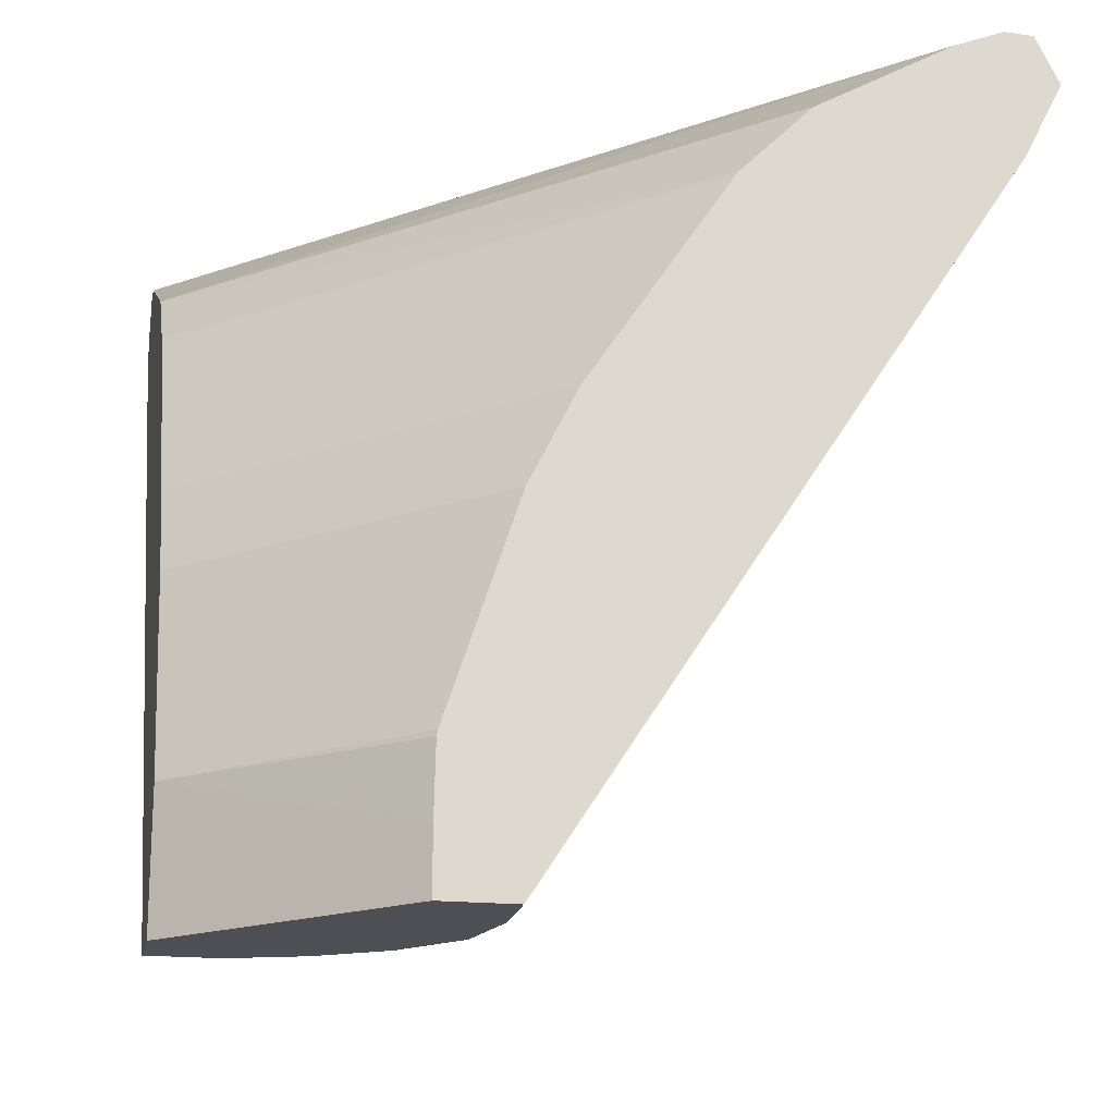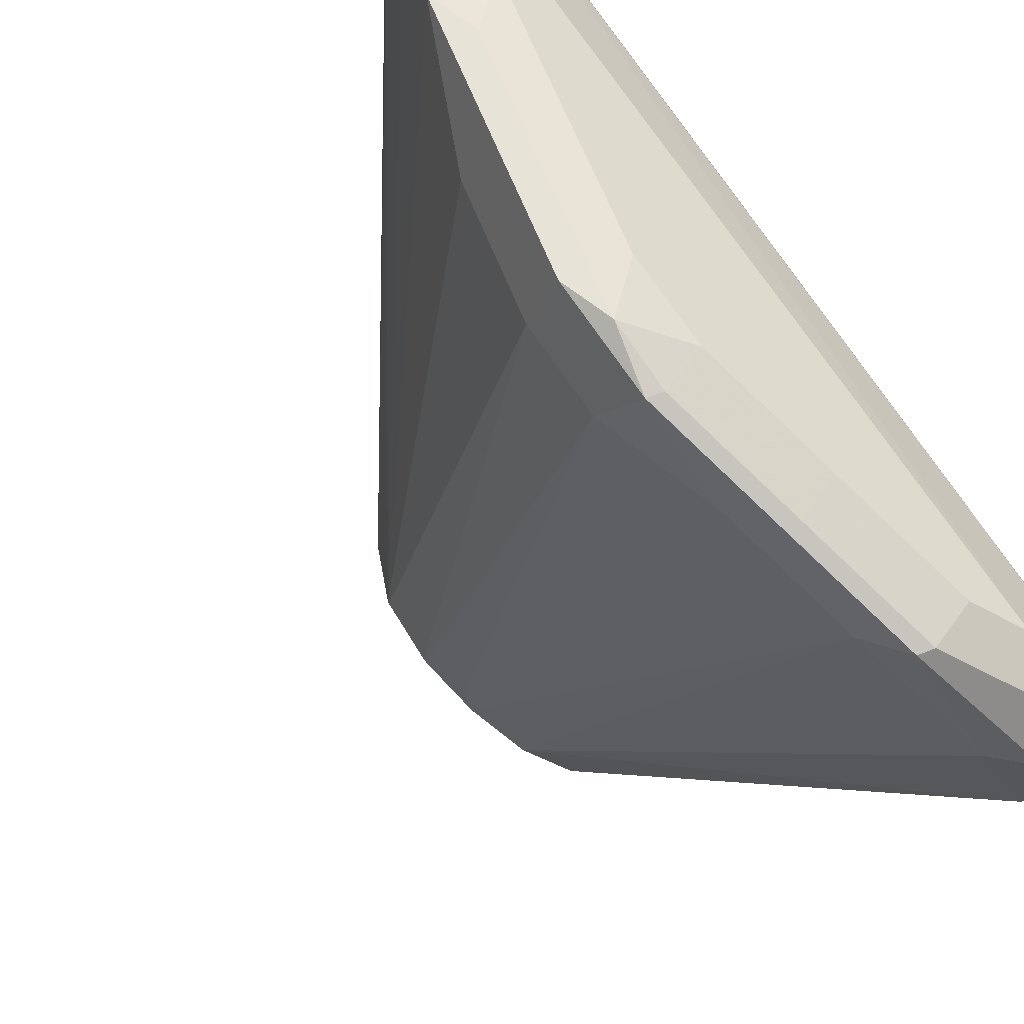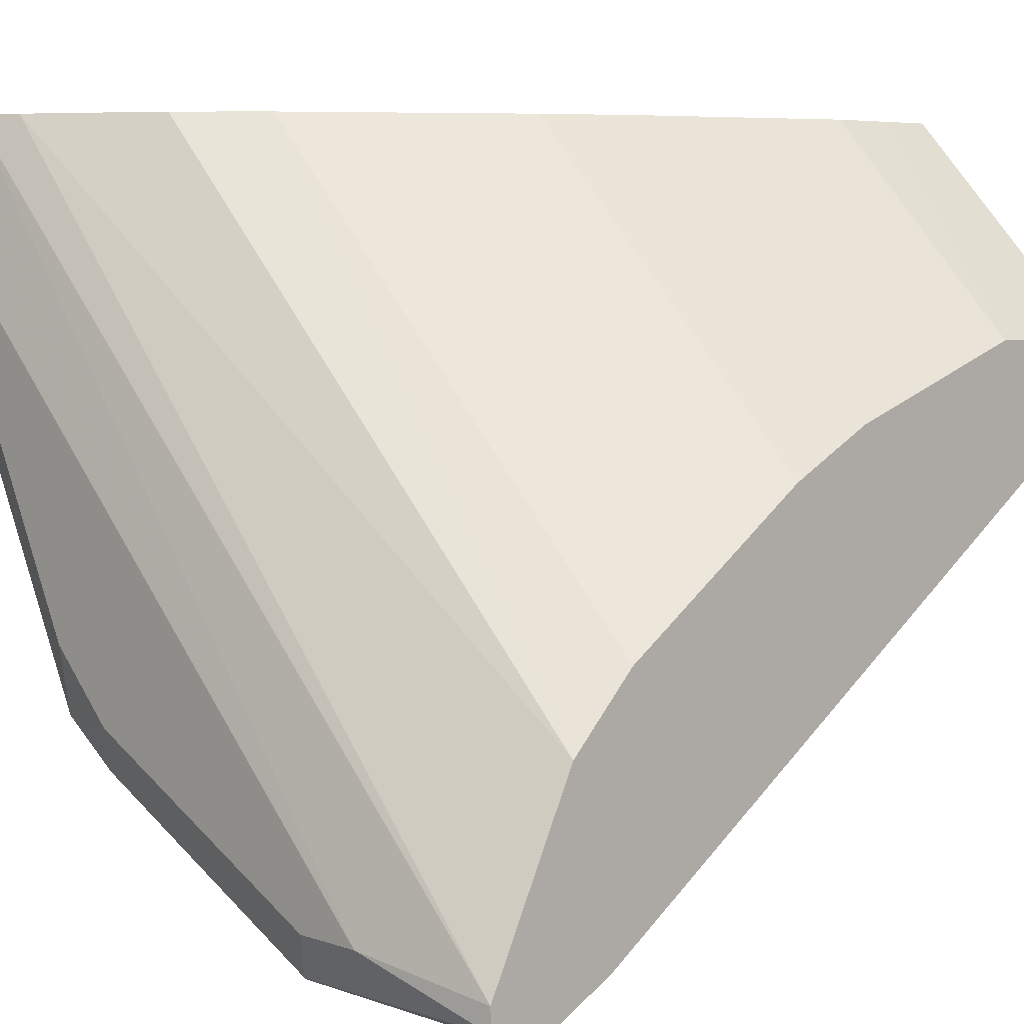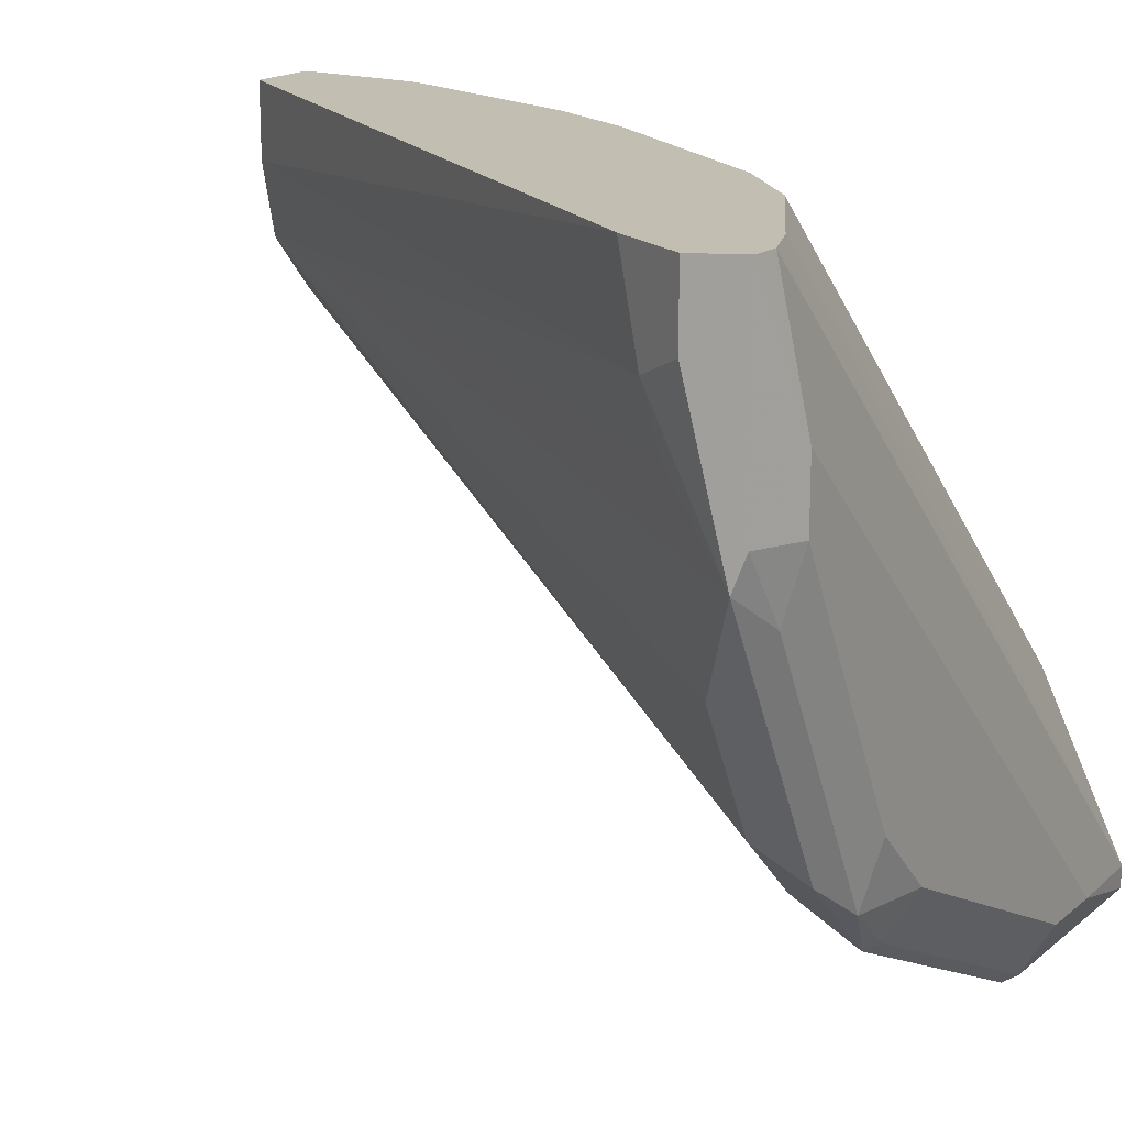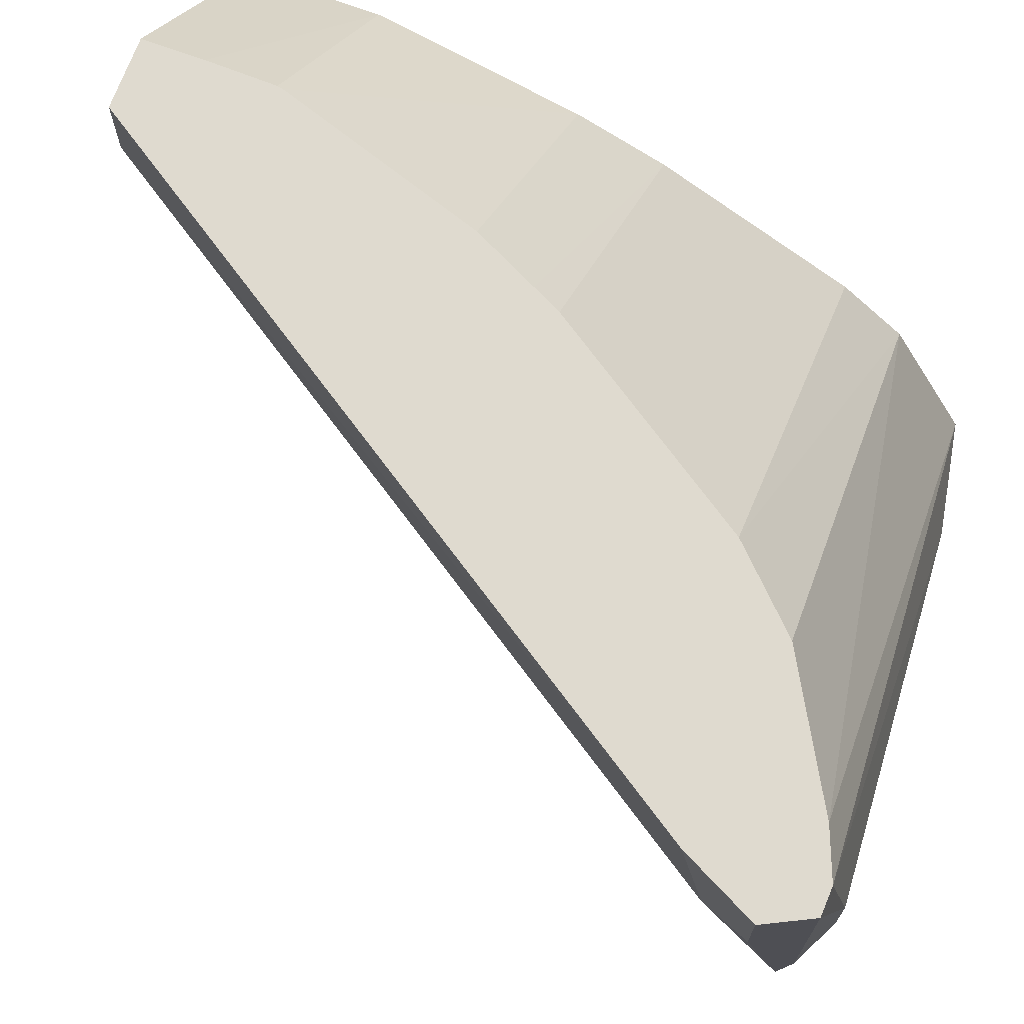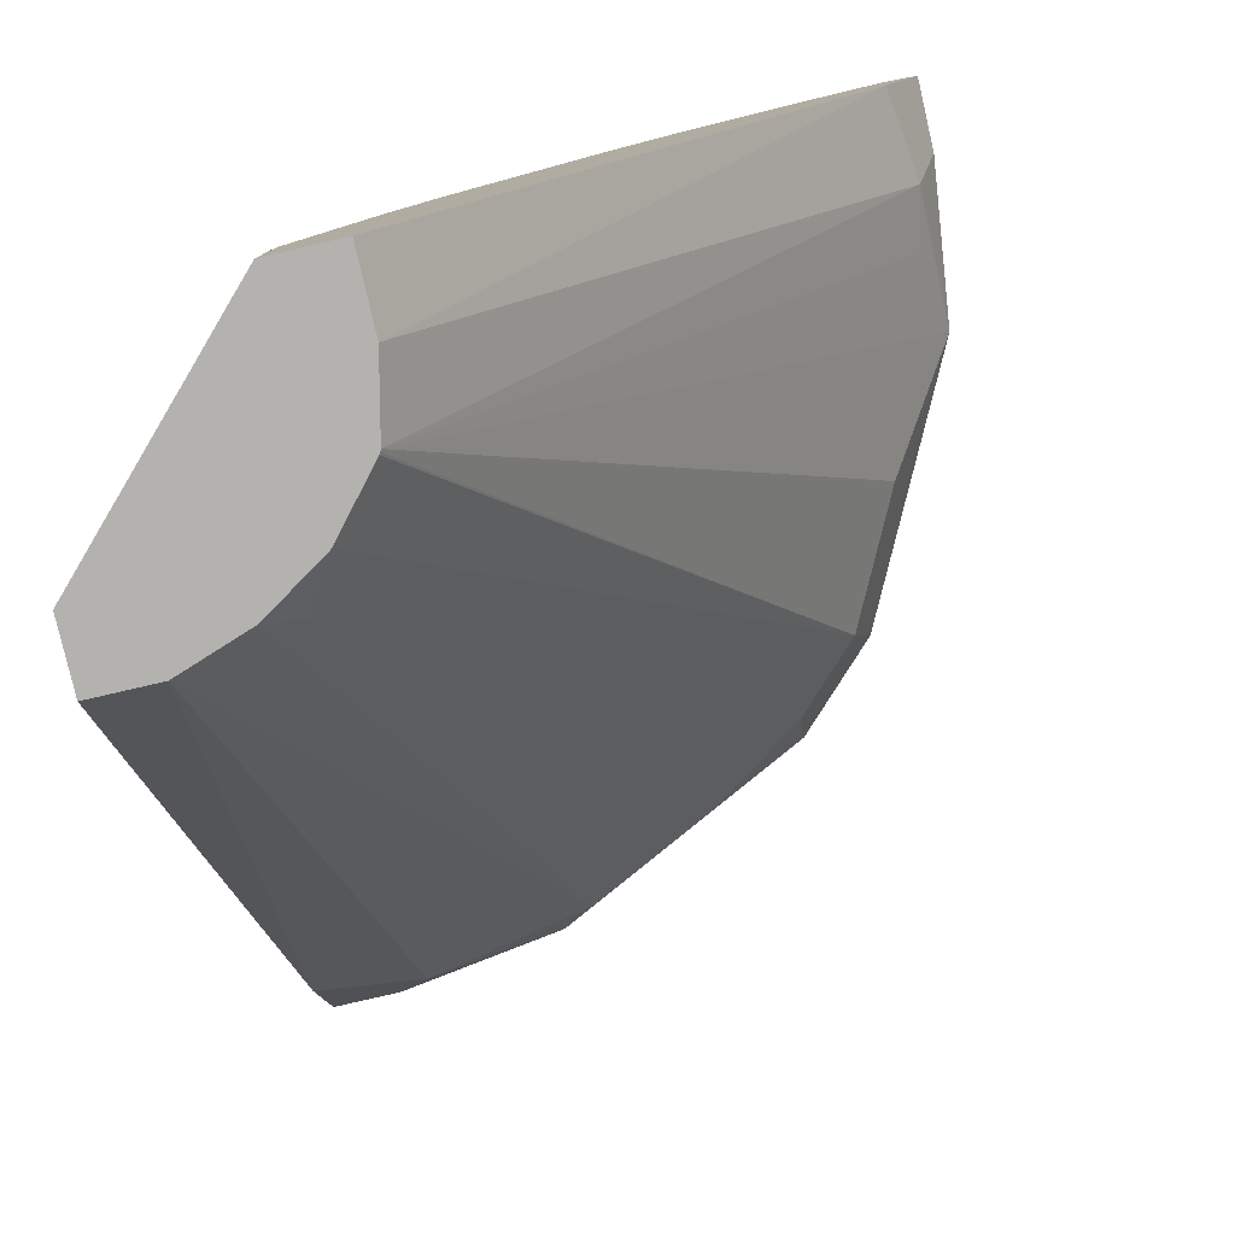
<metadata>
{"format":"obj","ext":"obj","renderer":"f3d","projection":"perspective","resolution":1024,"background":"white","views":[{"elev":-18.4,"azim":168.5,"up":"+Z"},{"elev":-42.2,"azim":-35.6,"up":"+Y"},{"elev":5.8,"azim":46.0,"up":"+Y"},{"elev":17.5,"azim":-56.8,"up":"+Y"},{"elev":70.9,"azim":-69.7,"up":"+Y"},{"elev":-79.7,"azim":-167.0,"up":"+Z"}]}
</metadata>
<code>
v -0.0002474 -0.2282 0.9337
v -0.02076 -0.2282 0.9337
v -0.03114 -0.223 0.9233
v -0.0002474 -0.2213 0.9199
v -0.0002474 -0.2213 0.9475
v -0.06917 -0.2213 0.9475
v -0.07263 -0.223 0.944
v -0.0002474 -0.2143 0.906
v -0.02076 -0.2213 0.9199
v -0.08301 -0.2153 0.9337
v -0.02076 -0.08301 0.7063
v -0.0002474 -0.2143 0.9475
v -0.04152 -0.2075 0.9544
v -0.1107 -0.2006 0.9475
v -0.06225 -0.2075 0.9544
v -0.1141 -0.2023 0.944
v -0.0002474 -0.08301 0.7063
v -0.1245 -0.1945 0.9337
v -0.05189 -0.07781 0.7158
v -0.04239 -0.07545 0.7063
v -0.1989 0.001577 0.9423
v -0.2129 0.001577 0.9479
v -0.0002474 -0.1868 0.9337
v -0.2075 -0.0415 0.9544
v -0.1522 -0.1798 0.9475
v -0.1556 -0.1815 0.944
v -0.1038 -0.1867 0.9544
v -0.0002474 -0.06215 0.7063
v -0.1556 -0.1712 0.9233
v -0.06138 -0.06357 0.7063
v -0.0002474 -0.1591 0.9199
v -0.1591 0.001577 0.9199
v -0.2213 0.001577 0.9475
v -0.2075 -0.06226 0.9544
v -0.1452 -0.166 0.9544
v -0.1686 -0.166 0.9492
v -0.1608 -0.1764 0.944
v -0.06147 0.001577 0.7063
v -0.0002474 -0.06215 0.7259
v -0.1763 -0.1504 0.9233
v -0.06254 -0.06256 0.7063
v -0.0002474 -0.1383 0.8991
v -0.1383 0.001577 0.8991
v -0.2213 -0.06226 0.9475
v -0.2282 0.001577 0.9337
v -0.166 -0.1452 0.9544
v -0.2101 -0.08301 0.9492
v -0.1815 -0.1556 0.944
v -0.06147 0.001577 0.7246
v -0.08301 0.001577 0.7063
v -0.0002474 -0.06217 0.7467
v -0.1971 -0.1089 0.9233
v -0.07774 -0.04458 0.7063
v -0.07738 -0.04519 0.7063
v -0.0002474 -0.09684 0.8368
v -0.09684 0.001577 0.8368
v -0.2282 -0.02076 0.9337
v -0.223 -0.07263 0.944
v -0.2213 0.001577 0.9199
v -0.06194 0.001577 0.7454
v -0.08301 -0.02164 0.7063
v -0.2171 0.001577 0.9114
v -0.06225 0.001577 0.747
v -0.0002474 -0.08292 0.809
v -0.07803 -0.044 0.7063
v -0.0002474 -0.08991 0.823
v -0.08301 0.001577 0.8092
v -0.09258 0.001577 0.8284
v -0.2213 -0.02767 0.9199
v -0.2179 -0.0467 0.9233
v -0.0002474 -0.08301 0.8092
f 26 37 29
f 28 38 49
f 28 49 39
f 29 37 40
f 29 40 41
f 34 36 46
f 31 42 43
f 31 43 32
f 33 45 57
f 33 57 44
f 34 44 47
f 34 47 36
f 29 41 30
f 26 36 37
f 21 59 45
f 25 35 36
f 21 56 68
f 35 46 36
f 21 68 67
f 21 67 63
f 21 63 60
f 21 60 49
f 21 49 38
f 21 38 50
f 21 50 62
f 21 62 59
f 21 45 33
f 21 33 22
f 22 33 24
f 24 33 44
f 24 44 34
f 25 36 26
f 36 47 58
f 50 61 62
f 36 48 37
f 21 43 56
f 66 71 67
f 65 70 69
f 64 67 71
f 63 67 64
f 61 69 62
f 61 65 69
f 59 62 69
f 58 70 65
f 58 69 70
f 57 69 58
f 55 68 56
f 55 67 68
f 55 66 67
f 52 65 53
f 52 58 65
f 51 63 64
f 39 49 51
f 40 48 52
f 40 52 53
f 40 53 54
f 40 54 41
f 42 55 56
f 36 58 48
f 42 56 43
f 44 58 47
f 45 59 69
f 45 69 57
f 48 58 52
f 49 60 51
f 51 60 63
f 44 57 58
f 21 32 43
f 37 48 40
f 21 23 31
f 6 15 27
f 6 14 7
f 5 15 6
f 5 13 15
f 5 12 13
f 4 9 8
f 3 11 8
f 3 10 11
f 3 7 10
f 3 9 4
f 3 8 9
f 2 7 3
f 2 6 7
f 1 6 2
f 1 12 5
f 1 23 12
f 1 31 23
f 21 31 32
f 1 2 3
f 1 3 4
f 1 4 8
f 1 8 17
f 1 17 28
f 6 27 14
f 1 28 39
f 1 51 64
f 1 64 71
f 1 71 66
f 1 66 55
f 1 55 42
f 1 42 31
f 1 39 51
f 7 14 16
f 1 5 6
f 8 11 17
f 13 34 46
f 13 46 35
f 13 35 27
f 13 27 15
f 14 25 26
f 14 26 16
f 13 24 34
f 14 27 35
f 16 26 18
f 18 26 29
f 18 29 19
f 19 30 20
f 7 16 10
f 19 29 30
f 14 35 25
f 12 23 21
f 13 22 24
f 11 30 41
f 12 22 13
f 10 19 20
f 10 20 11
f 11 20 30
f 11 41 54
f 11 54 53
f 10 18 19
f 11 53 65
f 11 61 50
f 11 50 38
f 11 38 28
f 11 28 17
f 12 21 22
f 11 65 61
f 10 16 18

</code>
